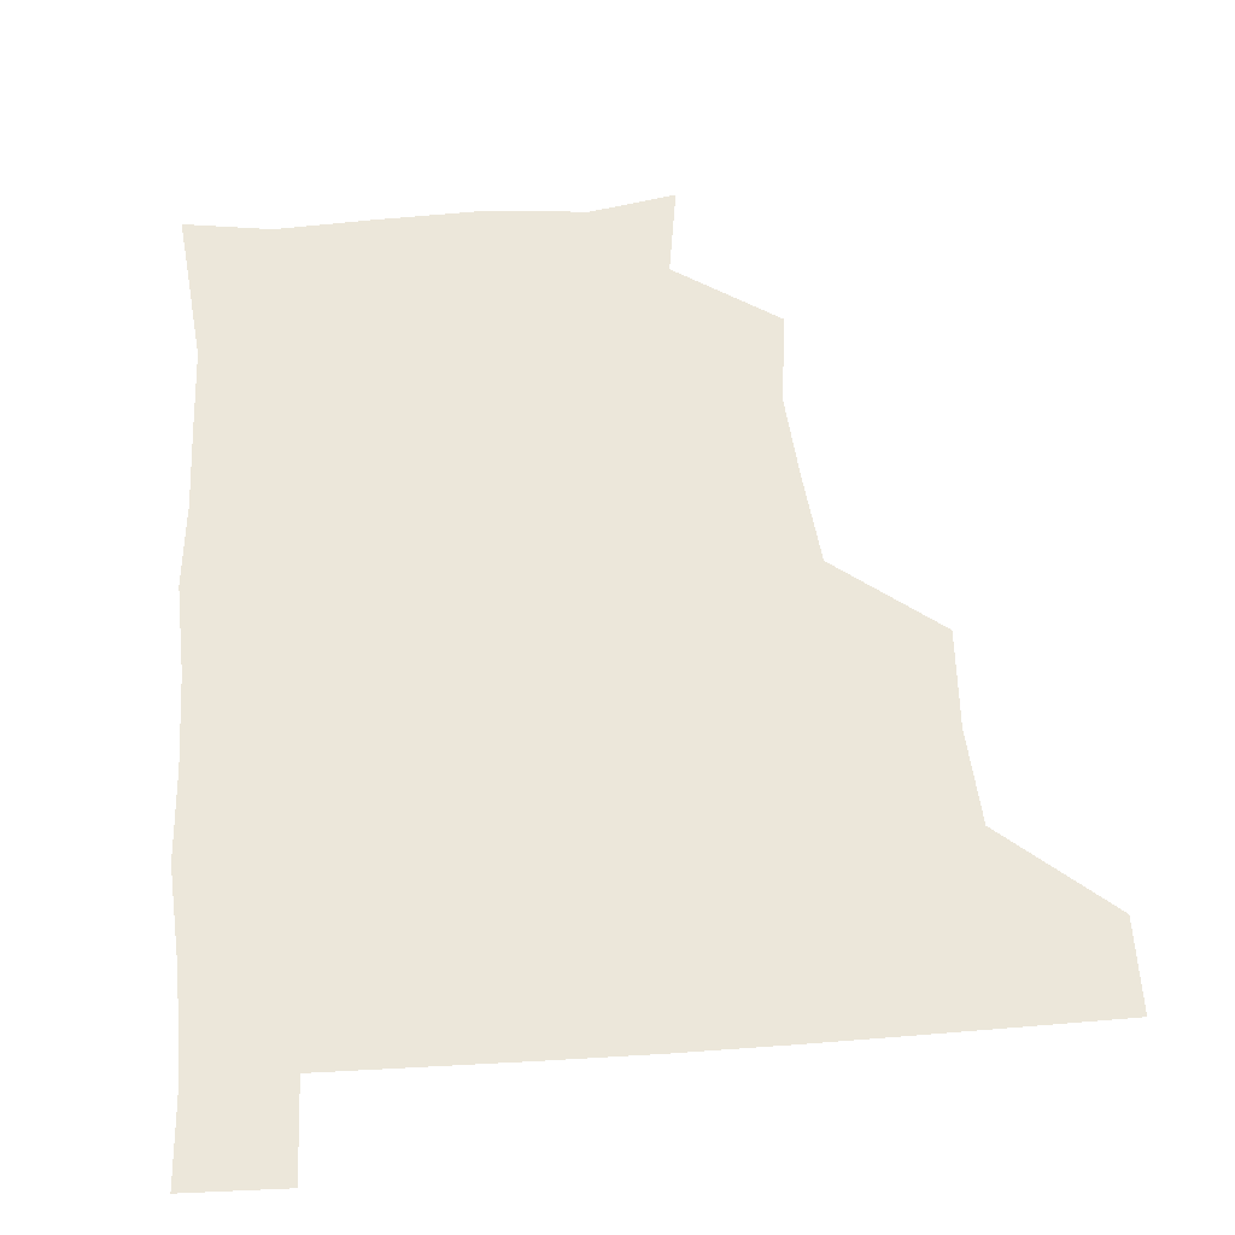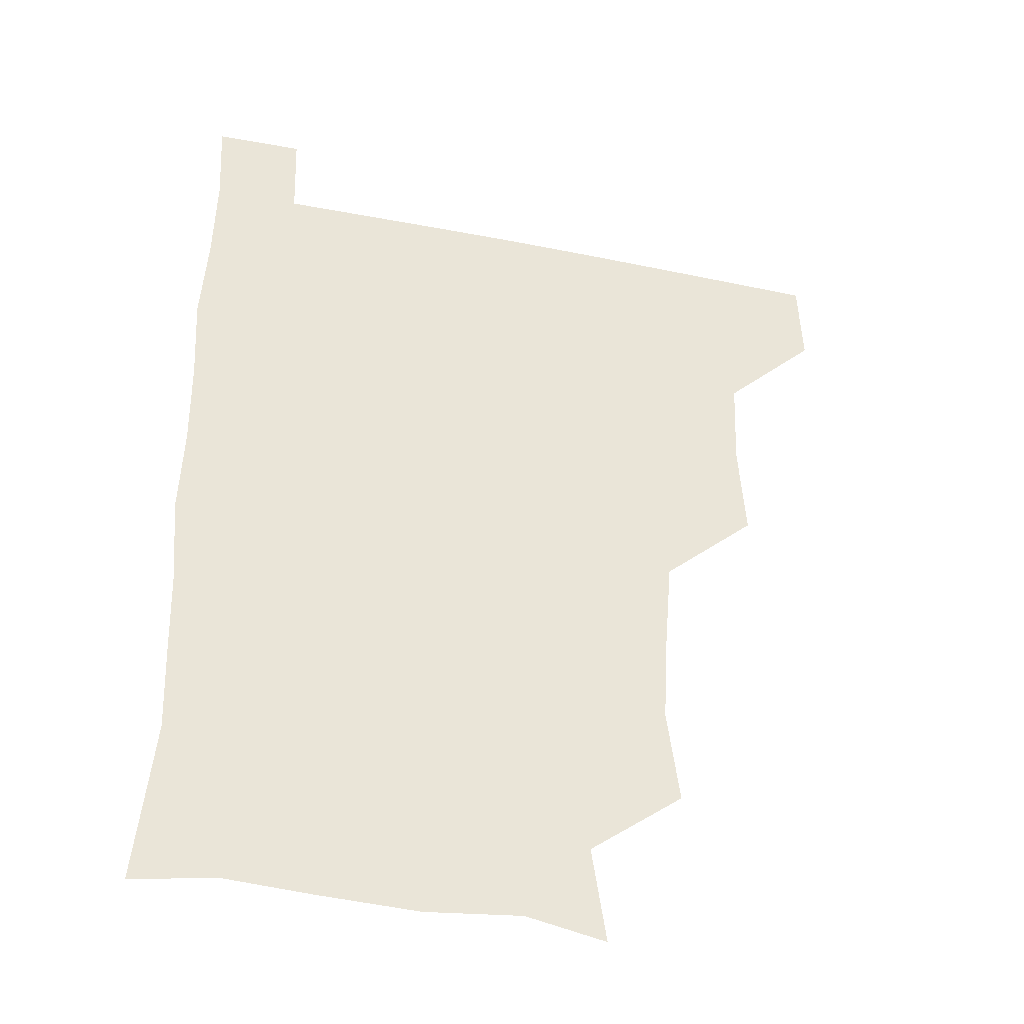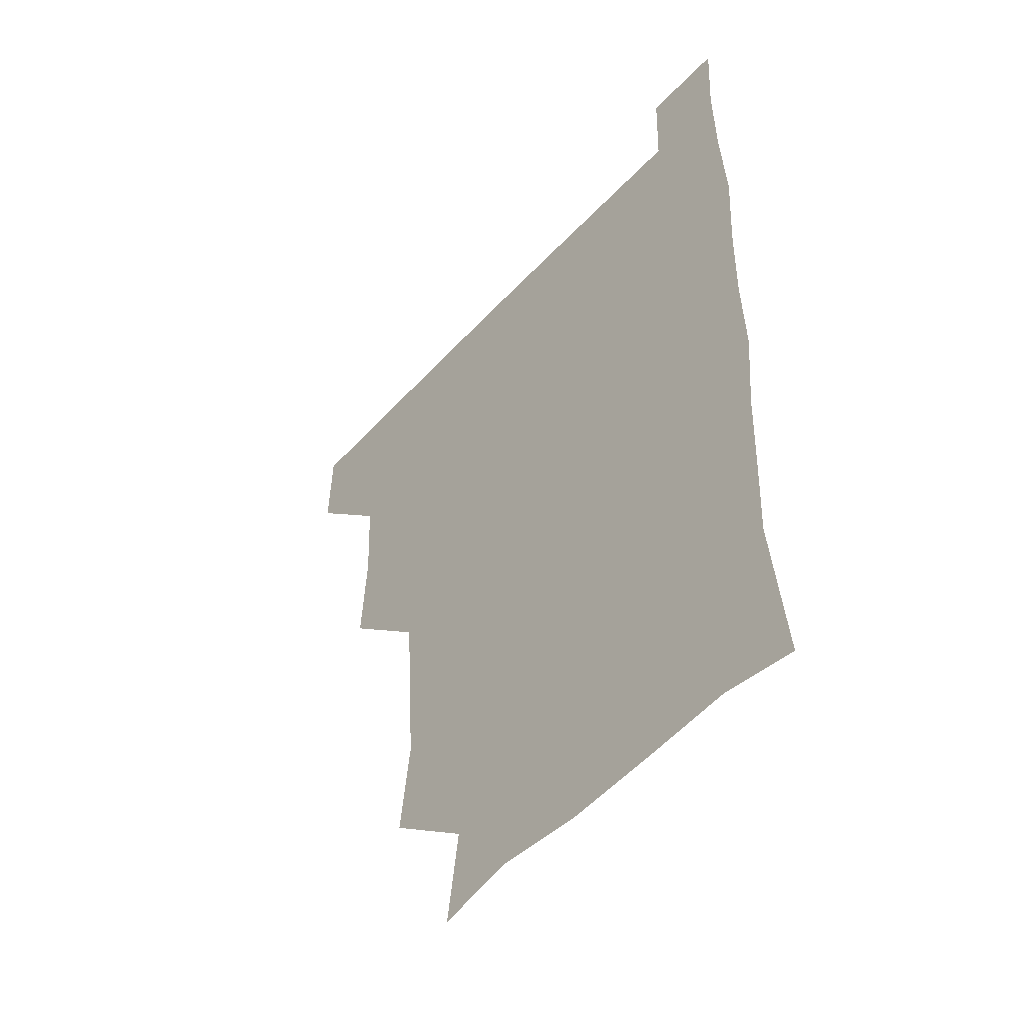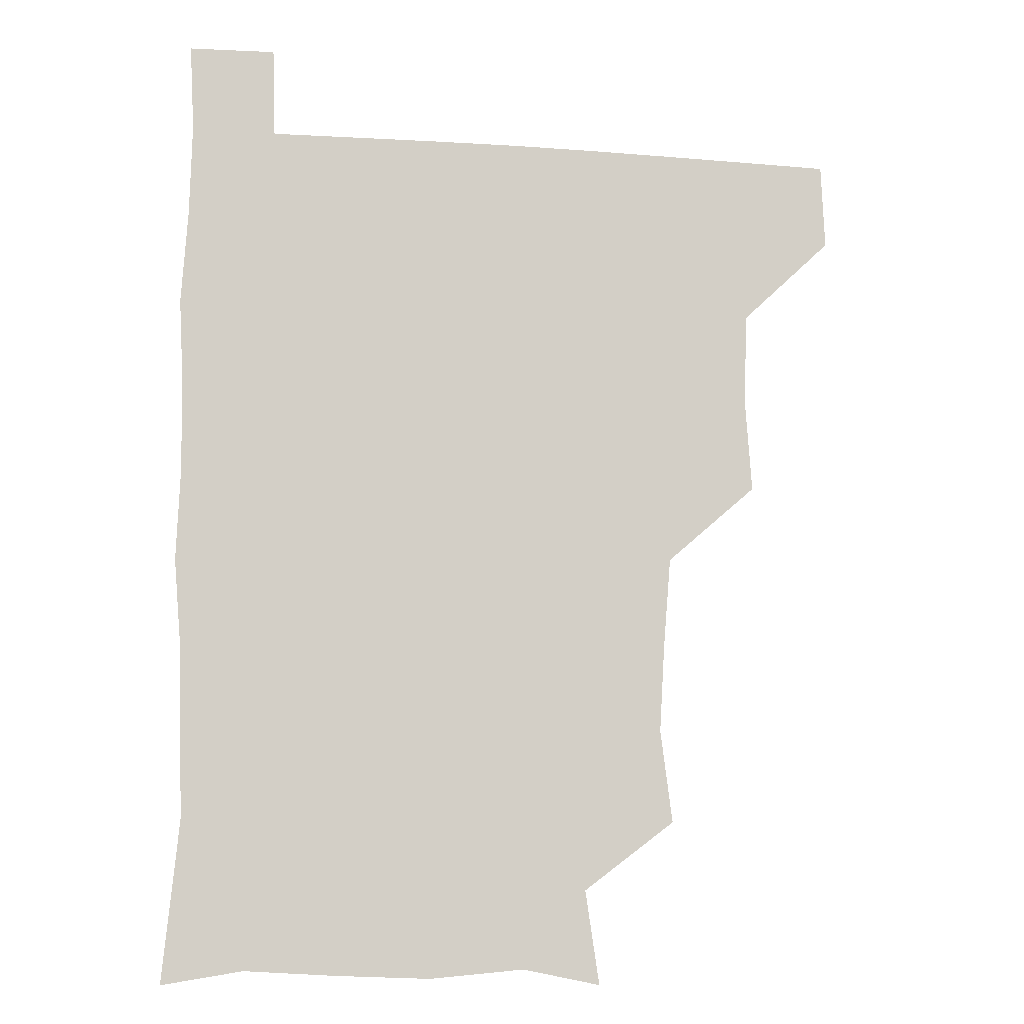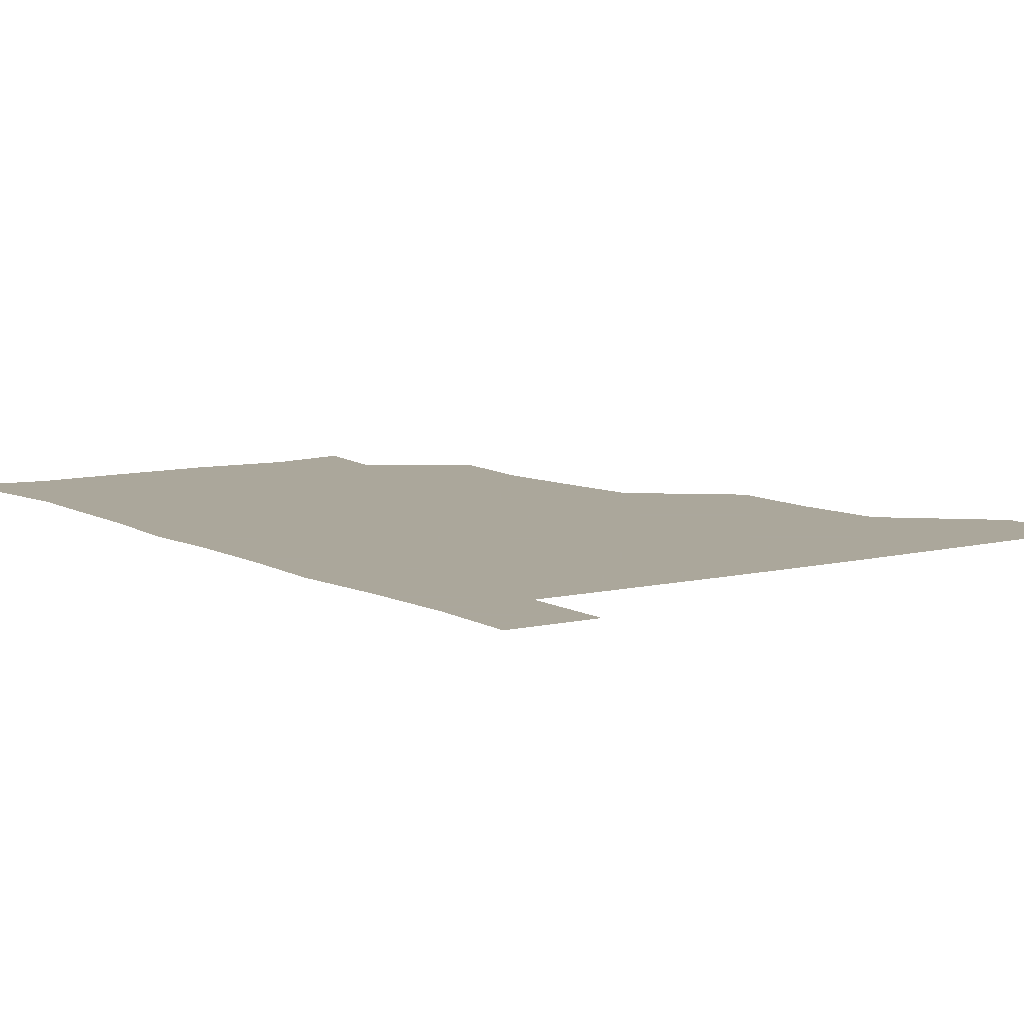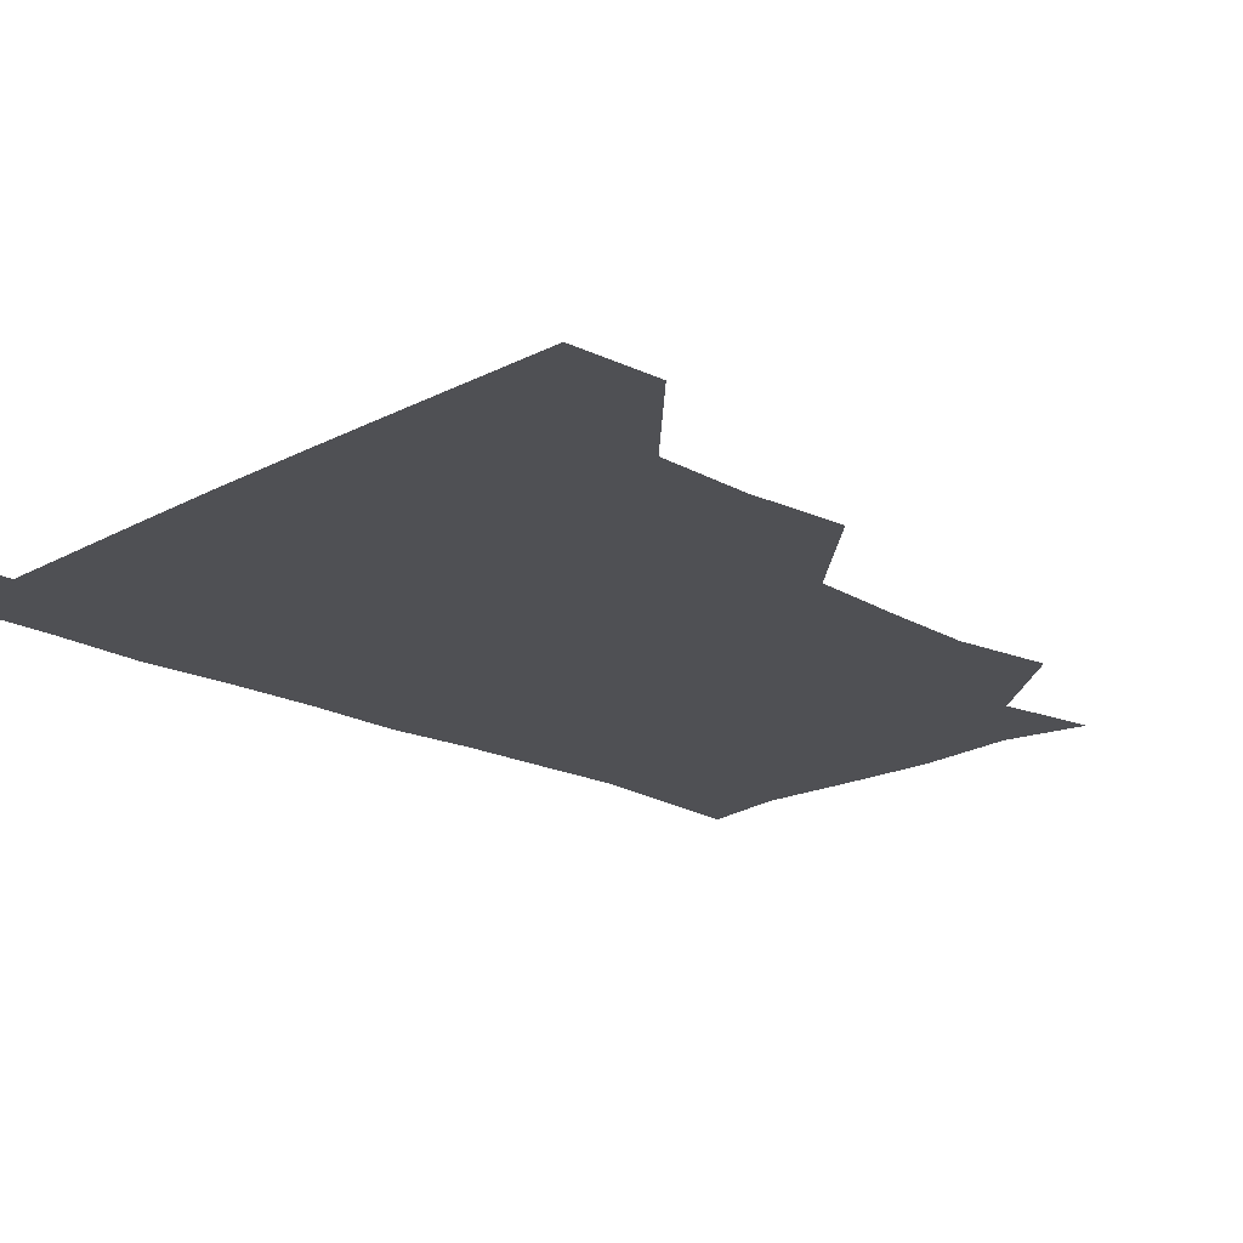
<metadata>
{"format":"obj","ext":"obj","renderer":"f3d","projection":"perspective","resolution":1024,"background":"white","views":[{"elev":50.8,"azim":175.5,"up":"+Z"},{"elev":-38.3,"azim":165.5,"up":"+Y"},{"elev":-49.2,"azim":49.8,"up":"+Y"},{"elev":-9.5,"azim":168.5,"up":"+Y"},{"elev":8.2,"azim":145.1,"up":"+Z"},{"elev":-19.2,"azim":-134.8,"up":"+Z"}]}
</metadata>
<code>
v 480.1 480.4 0
v 481.4 510.5 0
v 510.9 385 0
v 513.2 418.5 0
v 512 450.3 0
v 512.2 480.9 0
v 511.3 510.9 0
v 543 262.4 0
v 547.2 295 0
v 545.5 325.3 0
v 542.8 357.5 0
v 543 391.8 0
v 542 421 0
v 542.4 451.8 0
v 541.9 481.1 0
v 541 511.3 0
v 570.4 205.5 0
v 575.3 238.4 0
v 573.3 271.1 0
v 575.2 304.3 0
v 573.4 332.5 0
v 572.3 362.1 0
v 572.6 393.8 0
v 572.6 423.3 0
v 572.4 452.1 0
v 572.3 480.7 0
v 570.7 511.6 0
v 597.8 211.1 0
v 602.4 243.2 0
v 602.1 272.3 0
v 602.3 305.9 0
v 601.9 333.9 0
v 601.7 364.7 0
v 601.6 394 0
v 601.7 423.3 0
v 601.6 452.1 0
v 601.7 480.9 0
v 600.4 511.6 0
v 630.8 208.1 0
v 630.9 244.7 0
v 631.2 275.1 0
v 630.6 305.7 0
v 630.5 336.3 0
v 630.4 364.8 0
v 630.3 394.6 0
v 630.5 425 0
v 630.9 452.4 0
v 631.2 481 0
v 630.2 511.3 0
v 664.5 209.5 0
v 660.4 243.4 0
v 659.2 274.7 0
v 658.4 306.7 0
v 658.7 335.6 0
v 659.2 364.2 0
v 659.4 393.3 0
v 658.9 424 0
v 659.5 452.9 0
v 660 481.7 0
v 660.8 510.7 0
v 695.5 211.3 0
v 688.4 244.3 0
v 686.9 274.1 0
v 687.3 303.3 0
v 686.8 333.9 0
v 687.2 363.6 0
v 687.1 393.2 0
v 687.2 423.1 0
v 688.1 452.2 0
v 688.1 481.7 0
v 690.1 510.1 0
v 691 541.2 0
v 723.5 206.8 0
v 720.9 233.2 0
v 717.9 263.2 0
v 718.9 292.6 0
v 719.6 323 0
v 722 352.6 0
v 720.8 383.8 0
v 721 415.1 0
v 722.5 445.6 0
v 720.4 477.9 0
v 719.5 510.4 0
v 721 540.3 0
f 5 6 1
f 1 6 2
f 6 7 2
f 11 12 3
f 3 12 4
f 12 13 4
f 4 13 5
f 13 14 5
f 5 14 6
f 14 15 6
f 6 15 7
f 15 16 7
f 18 19 8
f 8 19 9
f 19 20 9
f 9 20 10
f 20 21 10
f 10 21 11
f 21 22 11
f 11 22 12
f 22 23 12
f 12 23 13
f 23 24 13
f 13 24 14
f 24 25 14
f 14 25 15
f 25 26 15
f 15 26 16
f 26 27 16
f 17 28 18
f 28 29 18
f 18 29 19
f 29 30 19
f 19 30 20
f 30 31 20
f 20 31 21
f 31 32 21
f 21 32 22
f 32 33 22
f 22 33 23
f 33 34 23
f 23 34 24
f 34 35 24
f 24 35 25
f 35 36 25
f 25 36 26
f 36 37 26
f 26 37 27
f 37 38 27
f 28 39 29
f 39 40 29
f 29 40 30
f 40 41 30
f 30 41 31
f 41 42 31
f 31 42 32
f 42 43 32
f 32 43 33
f 43 44 33
f 33 44 34
f 44 45 34
f 34 45 35
f 45 46 35
f 35 46 36
f 46 47 36
f 36 47 37
f 47 48 37
f 37 48 38
f 48 49 38
f 39 50 40
f 50 51 40
f 40 51 41
f 51 52 41
f 41 52 42
f 52 53 42
f 42 53 43
f 53 54 43
f 43 54 44
f 54 55 44
f 44 55 45
f 55 56 45
f 45 56 46
f 56 57 46
f 46 57 47
f 57 58 47
f 47 58 48
f 58 59 48
f 48 59 49
f 59 60 49
f 50 61 51
f 61 62 51
f 51 62 52
f 62 63 52
f 52 63 53
f 63 64 53
f 53 64 54
f 64 65 54
f 54 65 55
f 65 66 55
f 55 66 56
f 66 67 56
f 56 67 57
f 67 68 57
f 57 68 58
f 68 69 58
f 58 69 59
f 69 70 59
f 59 70 60
f 70 71 60
f 61 73 62
f 73 74 62
f 62 74 63
f 74 75 63
f 63 75 64
f 75 76 64
f 64 76 65
f 76 77 65
f 65 77 66
f 77 78 66
f 66 78 67
f 78 79 67
f 67 79 68
f 79 80 68
f 68 80 69
f 80 81 69
f 69 81 70
f 81 82 70
f 70 82 71
f 82 83 71
f 71 83 72
f 83 84 72

</code>
